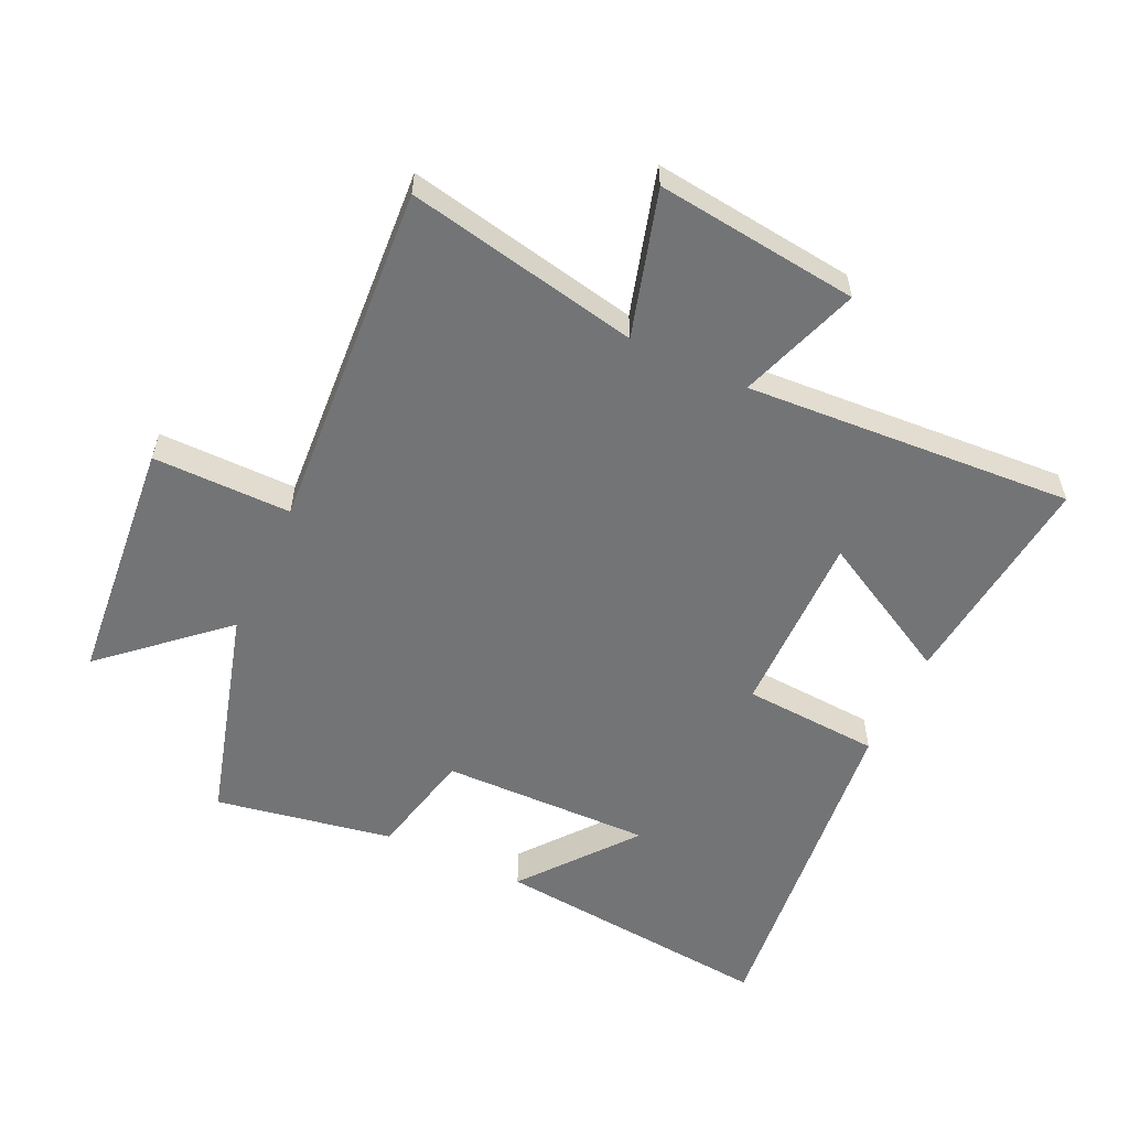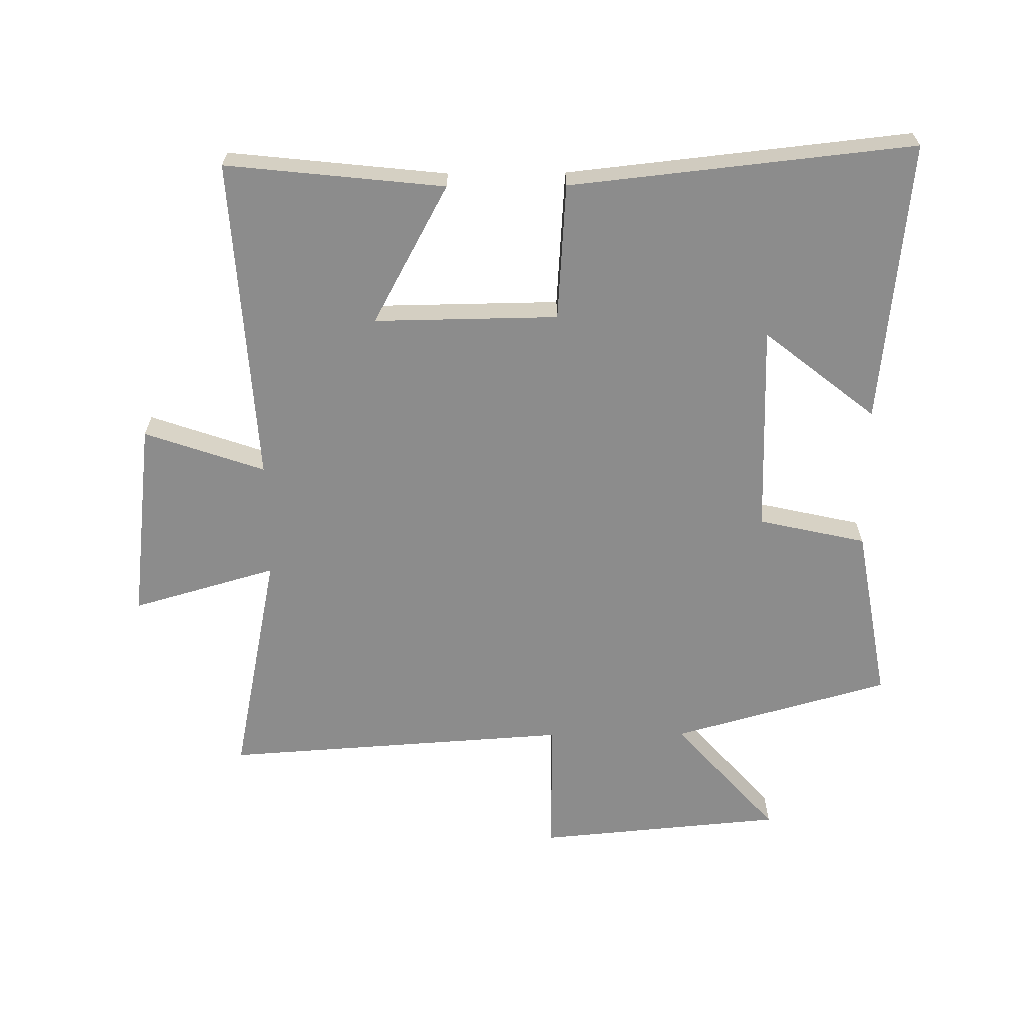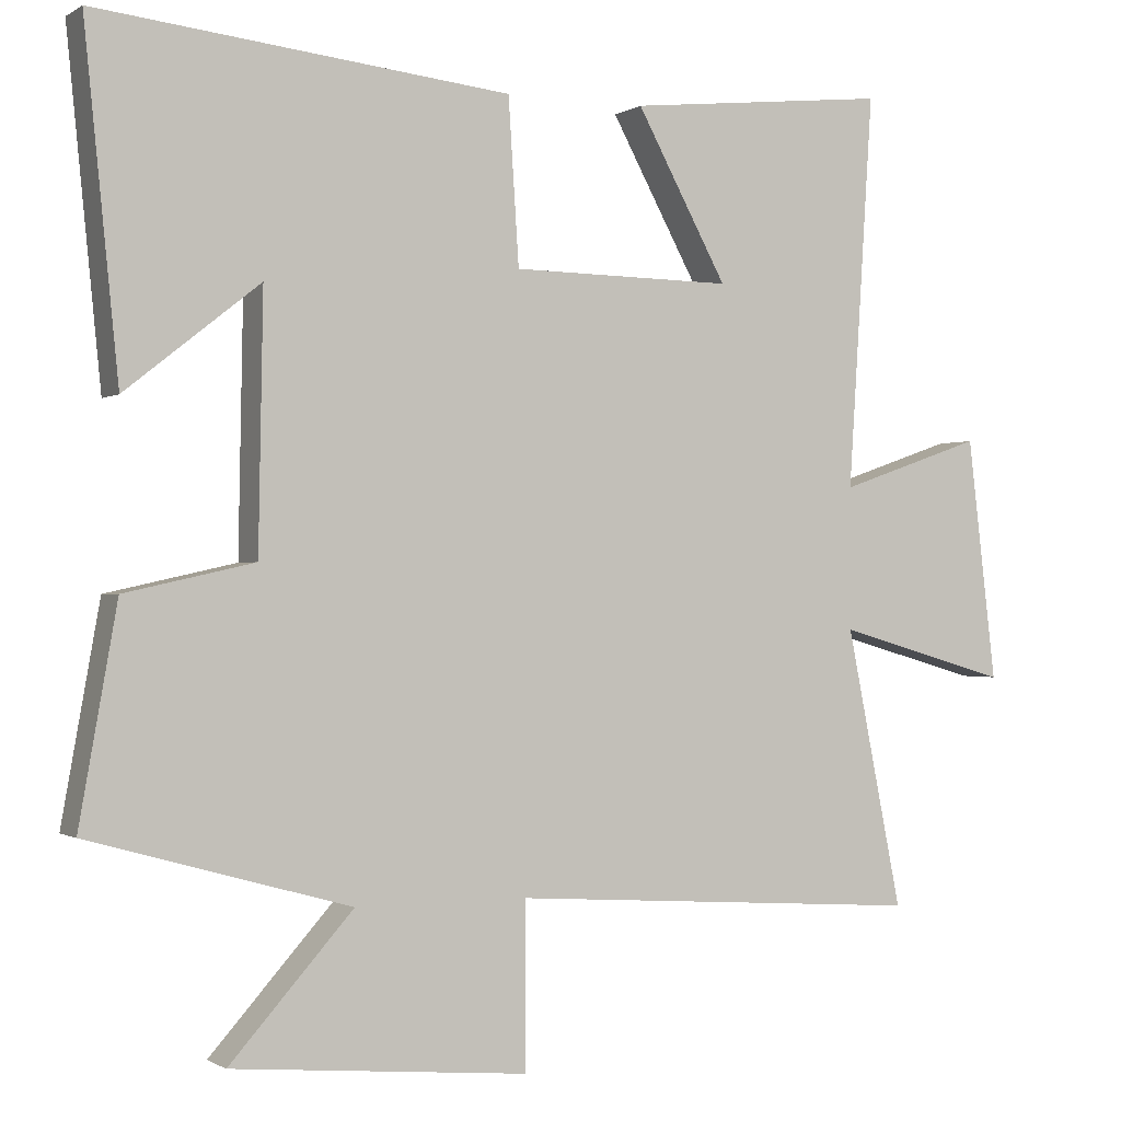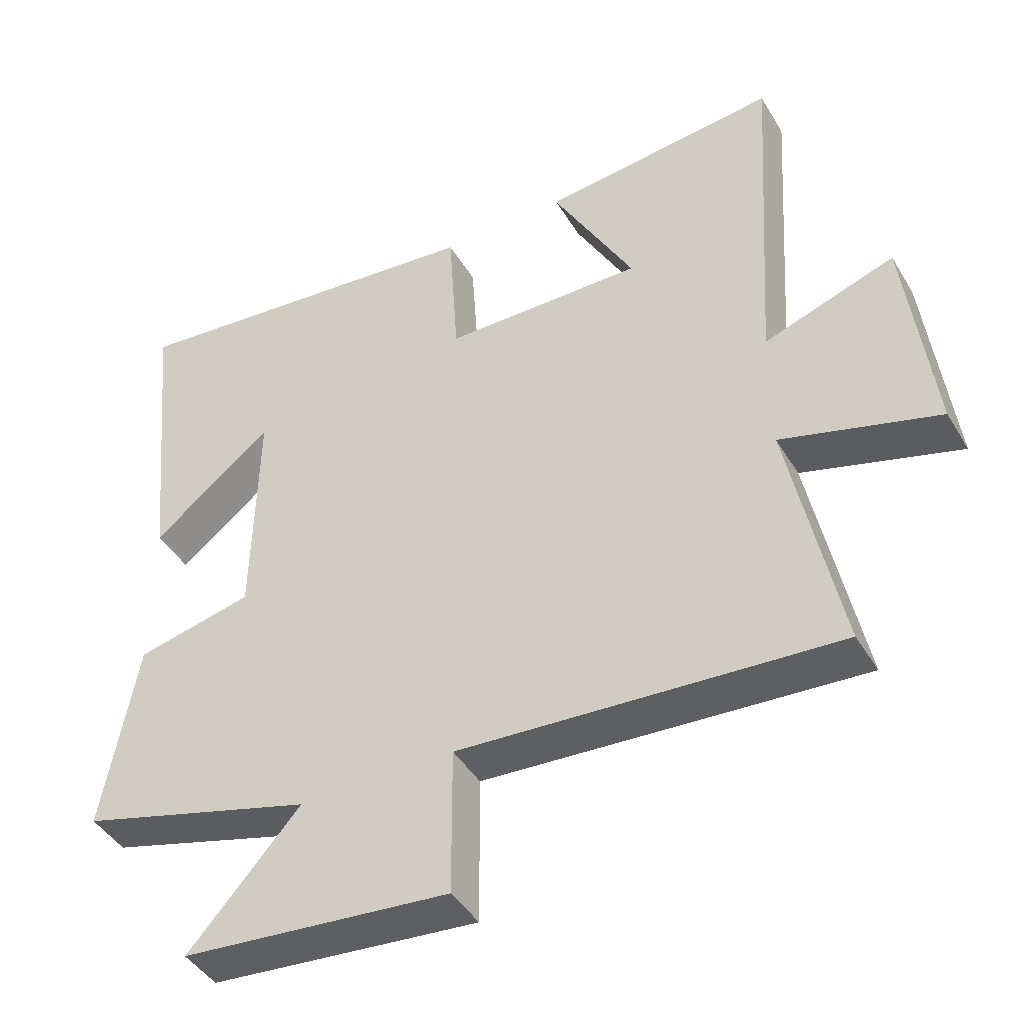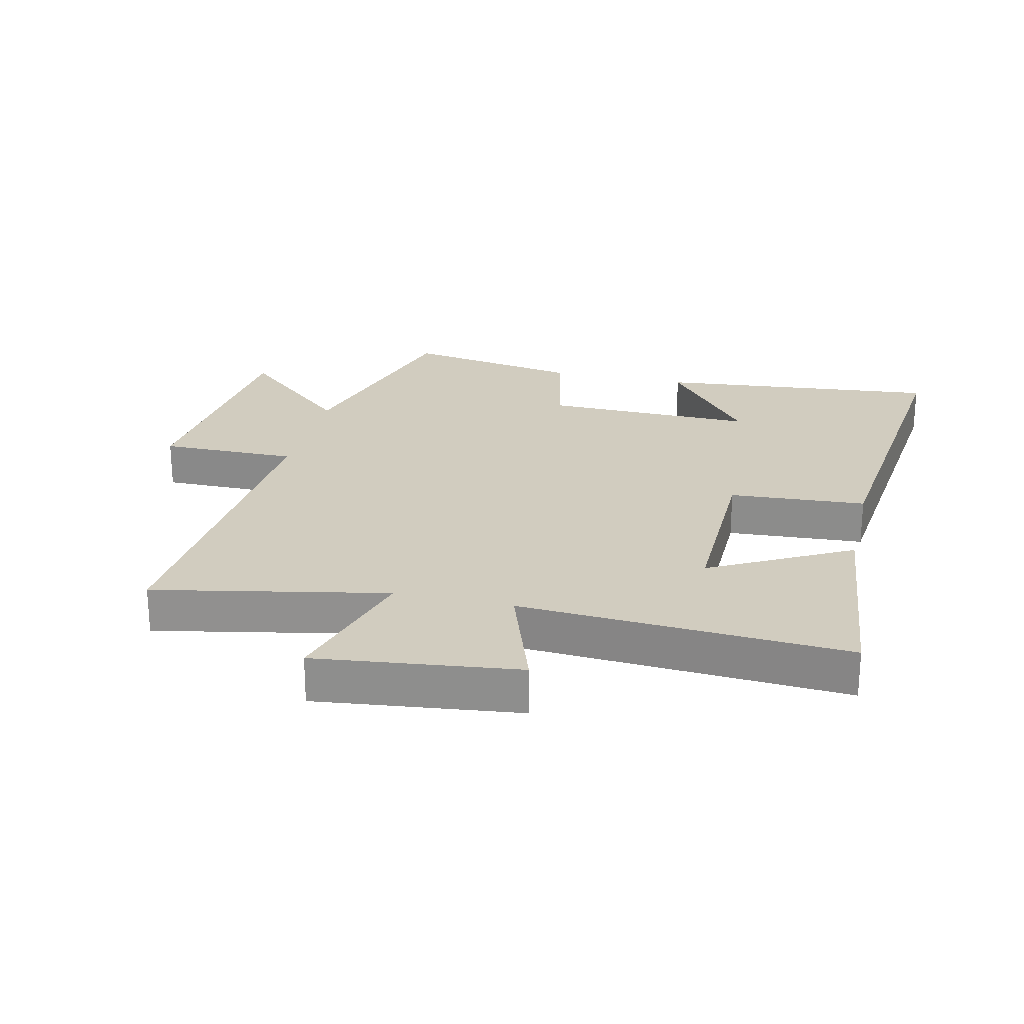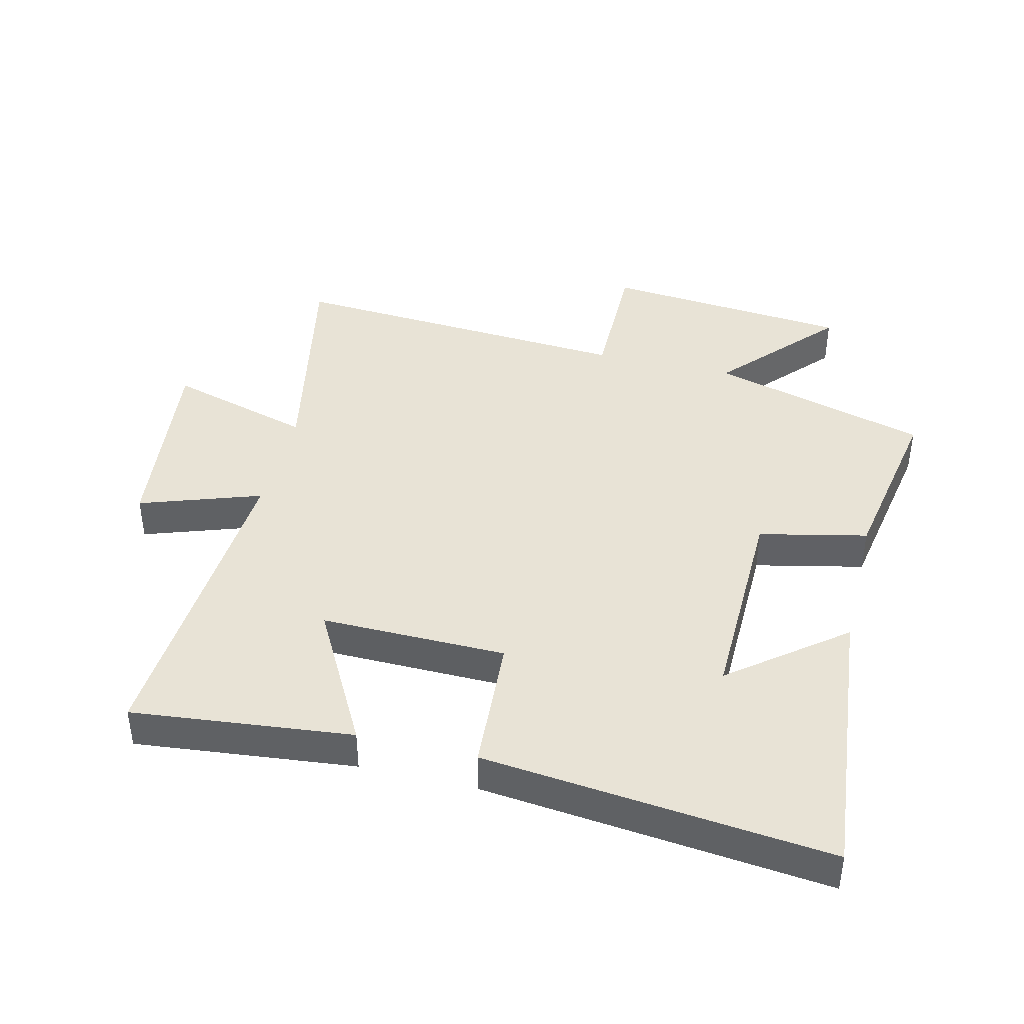
<metadata>
{"format":"obj","ext":"obj","renderer":"f3d","projection":"perspective","resolution":1024,"background":"white","views":[{"elev":-56.2,"azim":-115.1,"up":"+Y"},{"elev":-64.2,"azim":0.5,"up":"+Y"},{"elev":-0.7,"azim":153.6,"up":"+Z"},{"elev":-43.7,"azim":-151.1,"up":"+Z"},{"elev":24.1,"azim":-76.9,"up":"+Y"},{"elev":41.4,"azim":13.7,"up":"+Y"}]}
</metadata>
<code>
v 0.545 0.07 0.559
v 0.5 0.07 0.11
v 0.323 0.07 0.25
v 0.329 0.07 -0.084
v 0.5 0.07 -0.122
v 0.55 0.07 -0.403
v 0.205 0.07 -0.5
v 0.368 0.07 -0.682
v -0.024 0.07 -0.718
v -0.023 0.07 -0.5
v -0.574 0.07 -0.537
v -0.5 0.07 -0.169
v -0.729 0.07 -0.235
v -0.691 0.07 0.085
v -0.5 0.07 0.019
v -0.533 0.07 0.537
v -0.186 0.07 0.5
v -0.306 0.07 0.279
v -0.014 0.07 0.283
v 0 0.07 0.5
v 0.545 0 0.559
v 0.5 0 0.11
v 0.323 0 0.25
v 0.329 0 -0.084
v 0.5 0 -0.122
v 0.55 0 -0.403
v 0.205 0 -0.5
v 0.368 0 -0.682
v -0.024 0 -0.718
v -0.023 0 -0.5
v -0.574 0 -0.537
v -0.5 0 -0.169
v -0.729 0 -0.235
v -0.691 0 0.085
v -0.5 0 0.019
v -0.533 0 0.537
v -0.186 0 0.5
v -0.306 0 0.279
v -0.014 0 0.283
v 0 0 0.5
f 19 20 1
f 15 16 17 18
f 15 18 19
f 12 13 14 15
f 12 15 19 1
f 10 11 12
f 7 8 9 10
f 7 10 12
f 6 7 12
f 5 6 12
f 4 5 12
f 3 4 12
f 1 2 3
f 1 3 12
f 21 40 39
f 38 37 36 35
f 39 38 35
f 35 34 33 32
f 21 39 35 32
f 32 31 30
f 30 29 28 27
f 32 30 27
f 32 27 26
f 32 26 25
f 32 25 24
f 32 24 23
f 23 22 21
f 32 23 21
f 1 21 22 2
f 2 22 23 3
f 3 23 24 4
f 4 24 25 5
f 5 25 26 6
f 6 26 27 7
f 7 27 28 8
f 8 28 29 9
f 9 29 30 10
f 10 30 31 11
f 11 31 32 12
f 12 32 33 13
f 13 33 34 14
f 14 34 35 15
f 15 35 36 16
f 16 36 37 17
f 17 37 38 18
f 18 38 39 19
f 19 39 40 20
f 20 40 21 1

</code>
